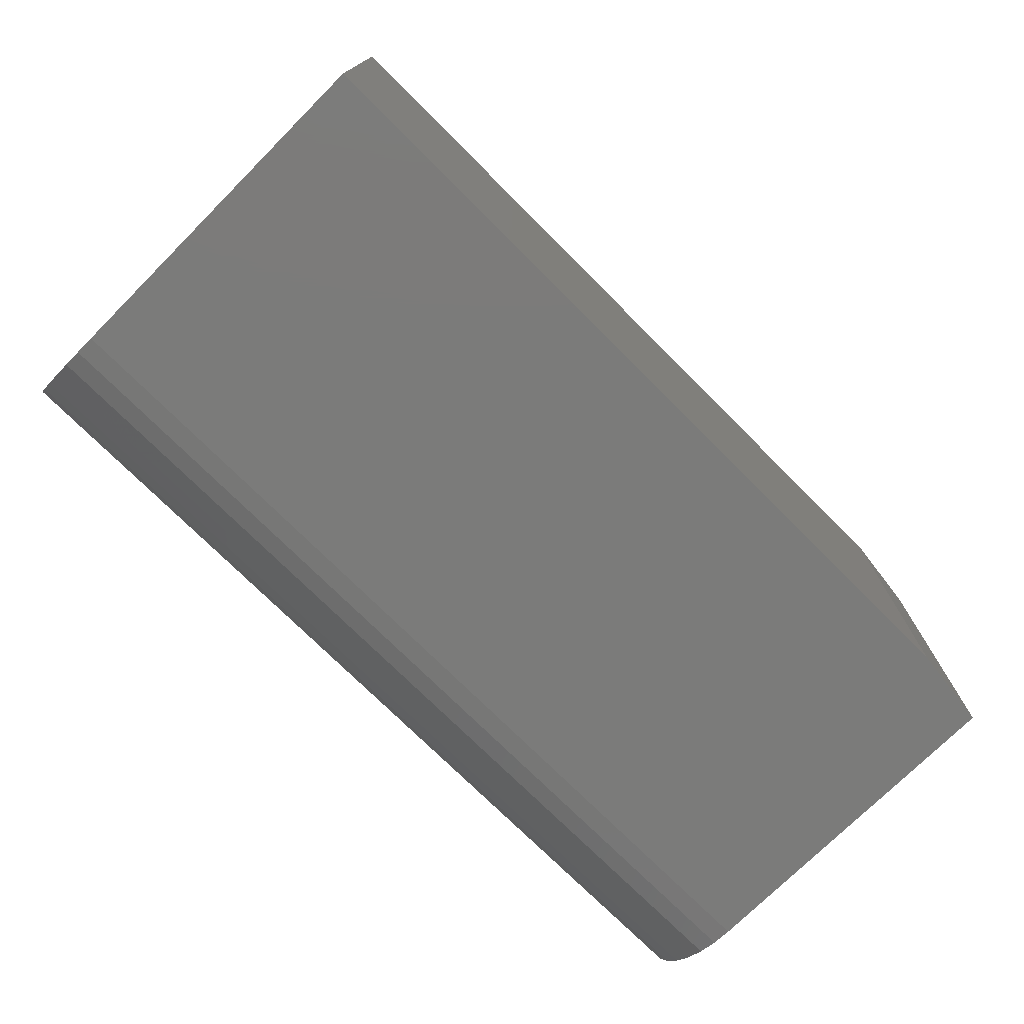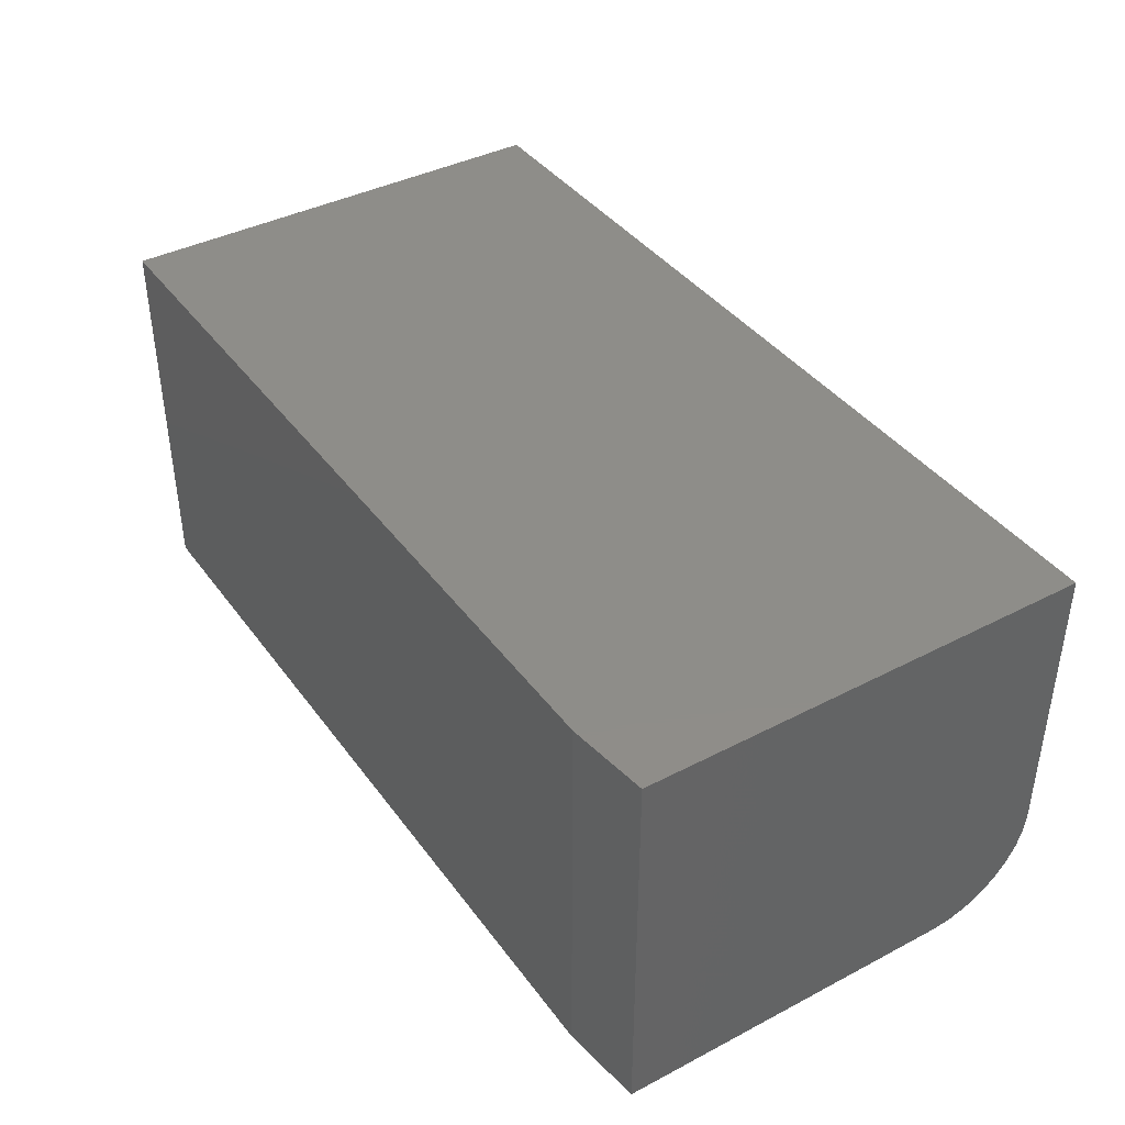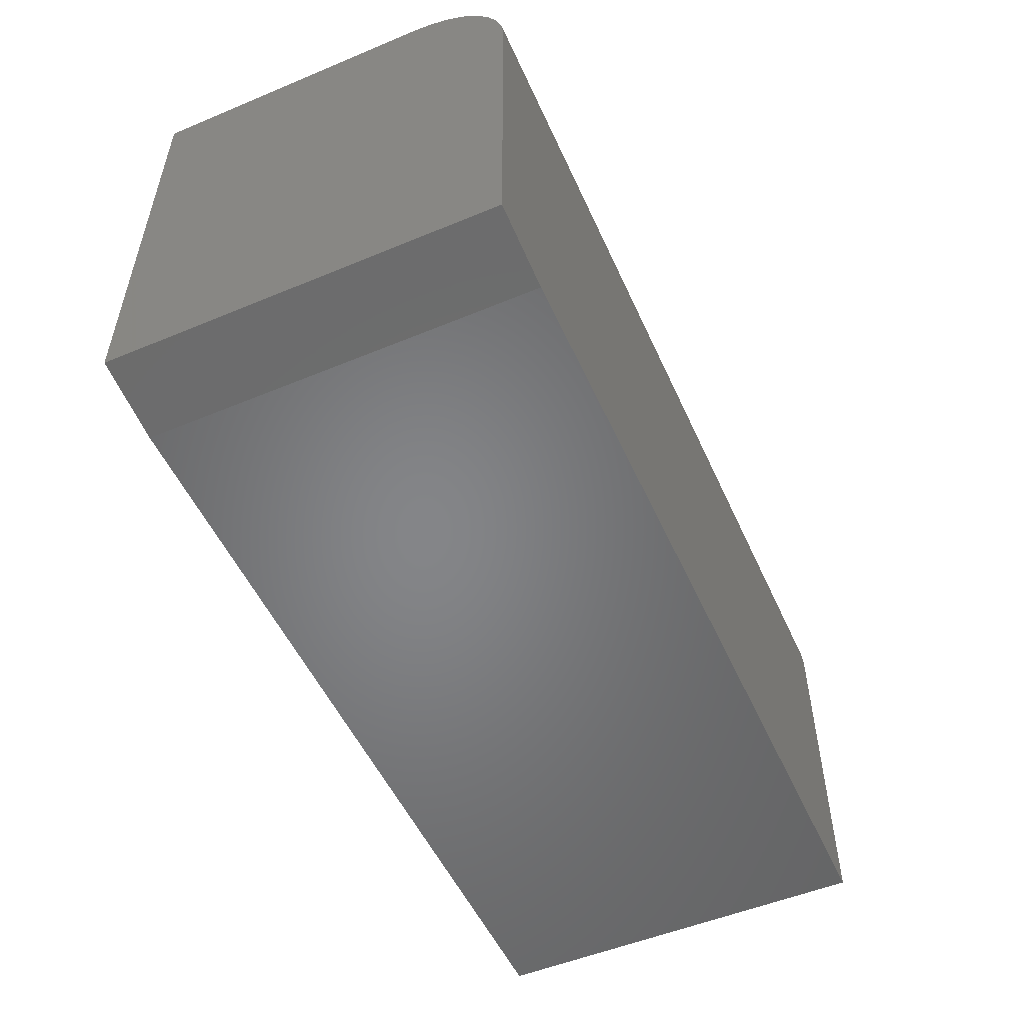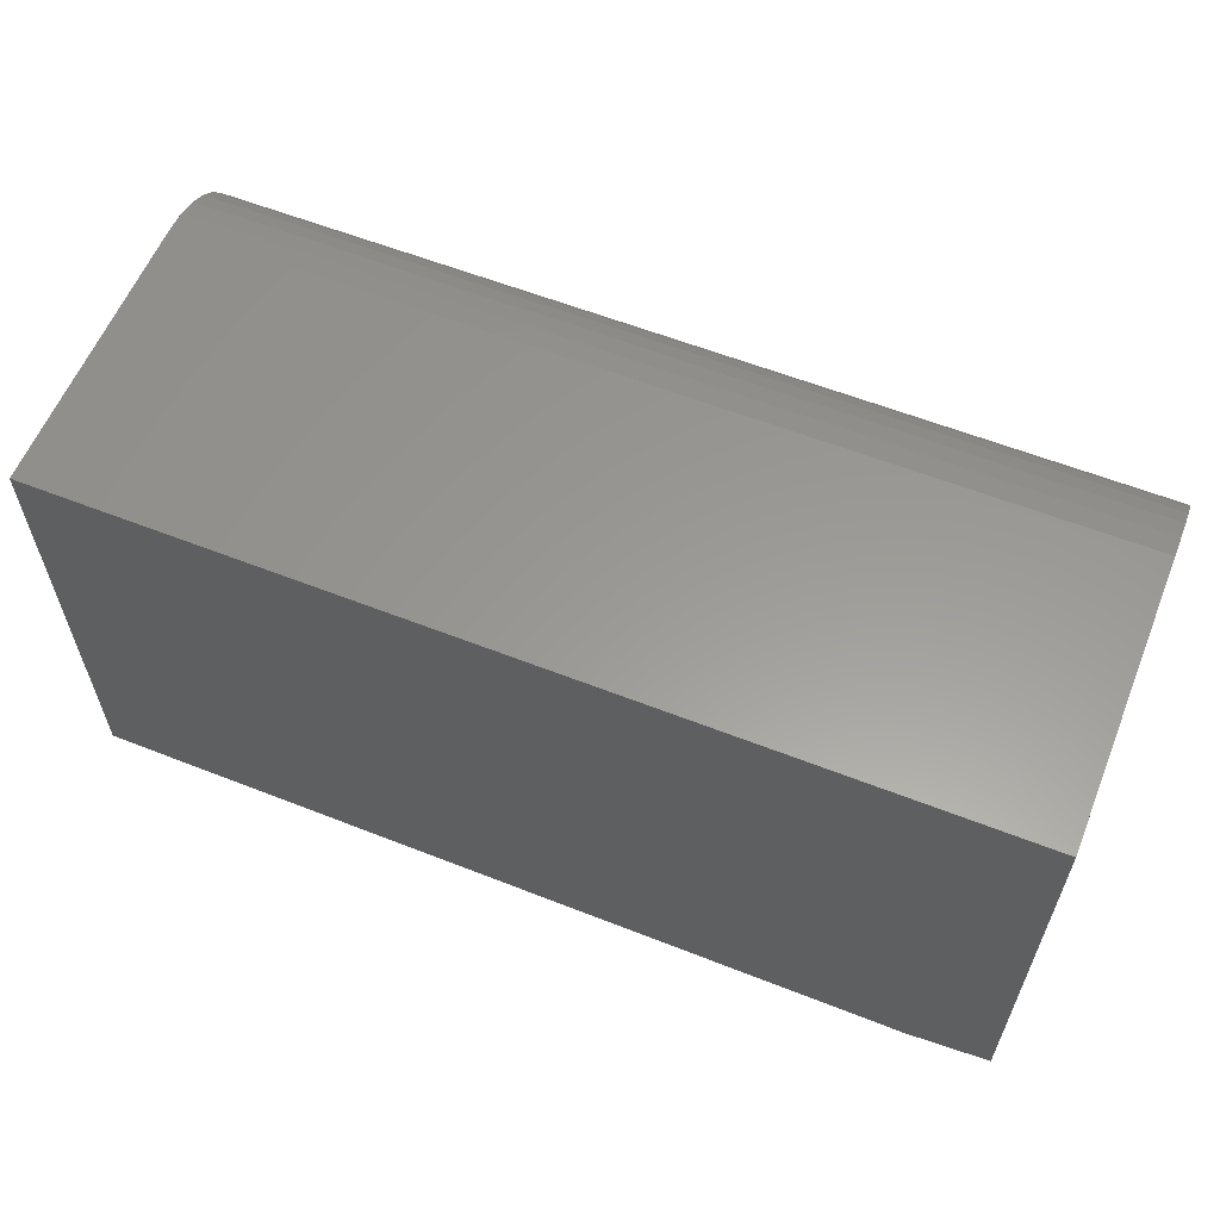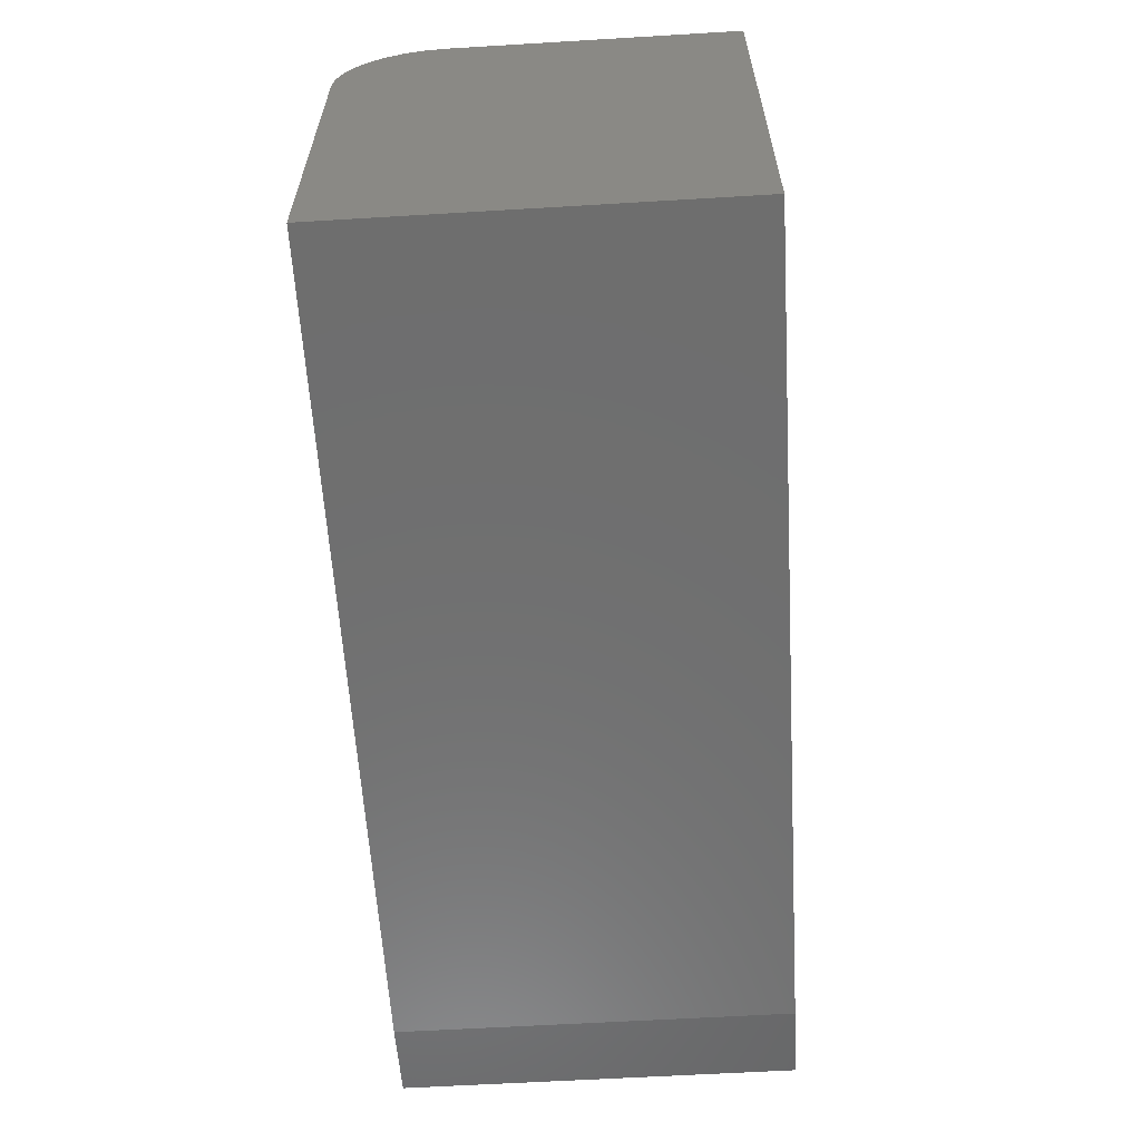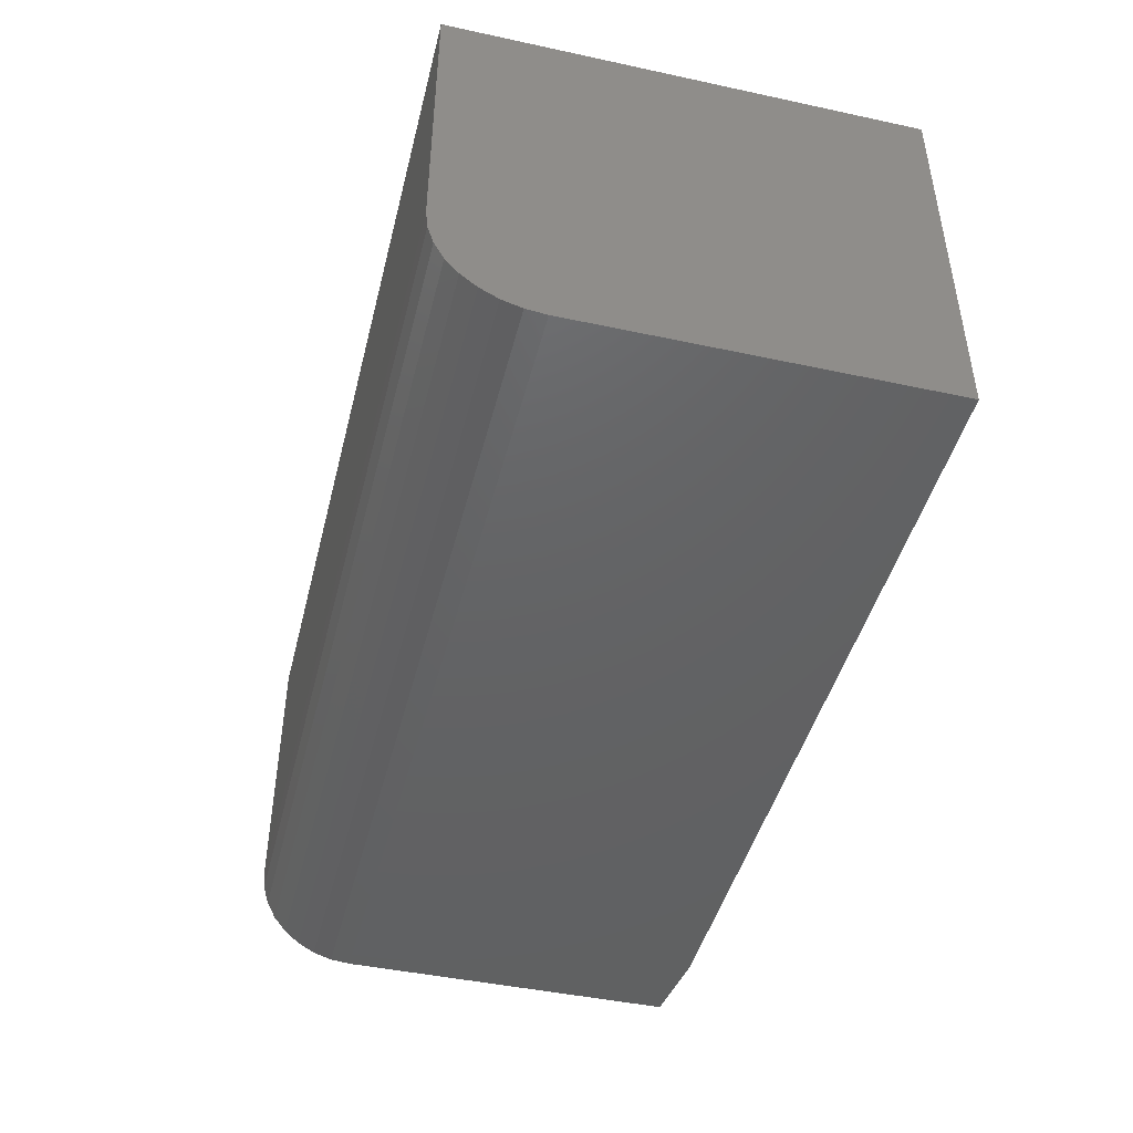
<metadata>
{"format":"stl","ext":"stl","renderer":"f3d","projection":"perspective","resolution":1024,"background":"white","views":[{"elev":-74.2,"azim":-45.0,"up":"+Z"},{"elev":40.0,"azim":57.3,"up":"+Z"},{"elev":-52.5,"azim":114.1,"up":"+Y"},{"elev":59.5,"azim":22.0,"up":"+Y"},{"elev":-60.5,"azim":-86.5,"up":"+Y"},{"elev":-44.9,"azim":-104.0,"up":"+Z"}]}
</metadata>
<code>
# stl→obj: 26 verts, 48 faces
v 0.6875 -0.3516 0
v 0.05469 -0.3516 0
v 0.75 -0.3438 0
v 0.05469 -0.07837 0
v 0.75 -0.07837 0
v 0.75 -0.0002467 0.2969
v 0.75 -0.3438 0.2969
v 0.75 -0.06313 0.001501
v 0.75 -0.04847 0.005947
v 0.75 -0.03497 0.01317
v 0.75 -0.02313 0.02288
v 0.75 -0.01341 0.03472
v 0.75 -0.006194 0.04823
v 0.75 -0.001748 0.06288
v 0.75 -0.0002467 0.07812
v 0.05469 -0.0002467 0.2969
v 0.05469 -0.3516 0.2969
v 0.6875 -0.3516 0.2969
v 0.05469 -0.0002467 0.07812
v 0.05469 -0.001748 0.06288
v 0.05469 -0.006194 0.04823
v 0.05469 -0.01341 0.03472
v 0.05469 -0.02313 0.02288
v 0.05469 -0.03497 0.01317
v 0.05469 -0.04847 0.005947
v 0.05469 -0.06313 0.001501
f 1 2 3
f 3 2 4
f 3 4 5
f 6 7 3
f 6 3 5
f 6 5 8
f 6 8 9
f 6 9 10
f 6 10 11
f 6 11 12
f 6 12 13
f 6 13 14
f 6 14 15
f 6 16 7
f 7 16 17
f 7 17 18
f 17 2 18
f 18 2 1
f 18 1 7
f 7 1 3
f 19 20 16
f 4 2 17
f 4 17 16
f 4 16 20
f 4 20 21
f 4 21 22
f 4 22 23
f 4 23 24
f 4 24 25
f 4 25 26
f 6 15 16
f 16 15 19
f 5 4 8
f 8 4 26
f 8 26 9
f 9 26 25
f 9 25 10
f 10 25 24
f 10 24 11
f 11 24 23
f 11 23 12
f 12 23 22
f 12 22 13
f 13 22 21
f 13 21 14
f 14 21 20
f 14 20 15
f 15 20 19

</code>
